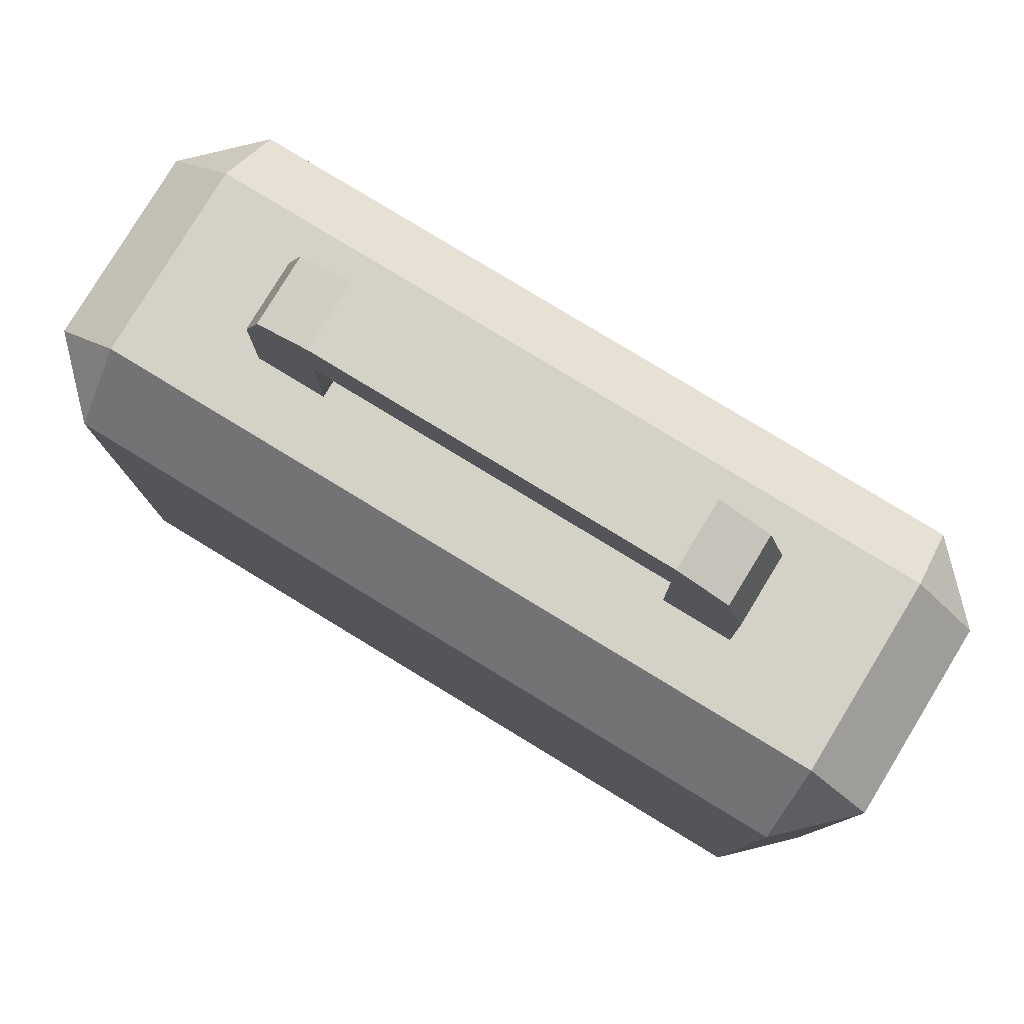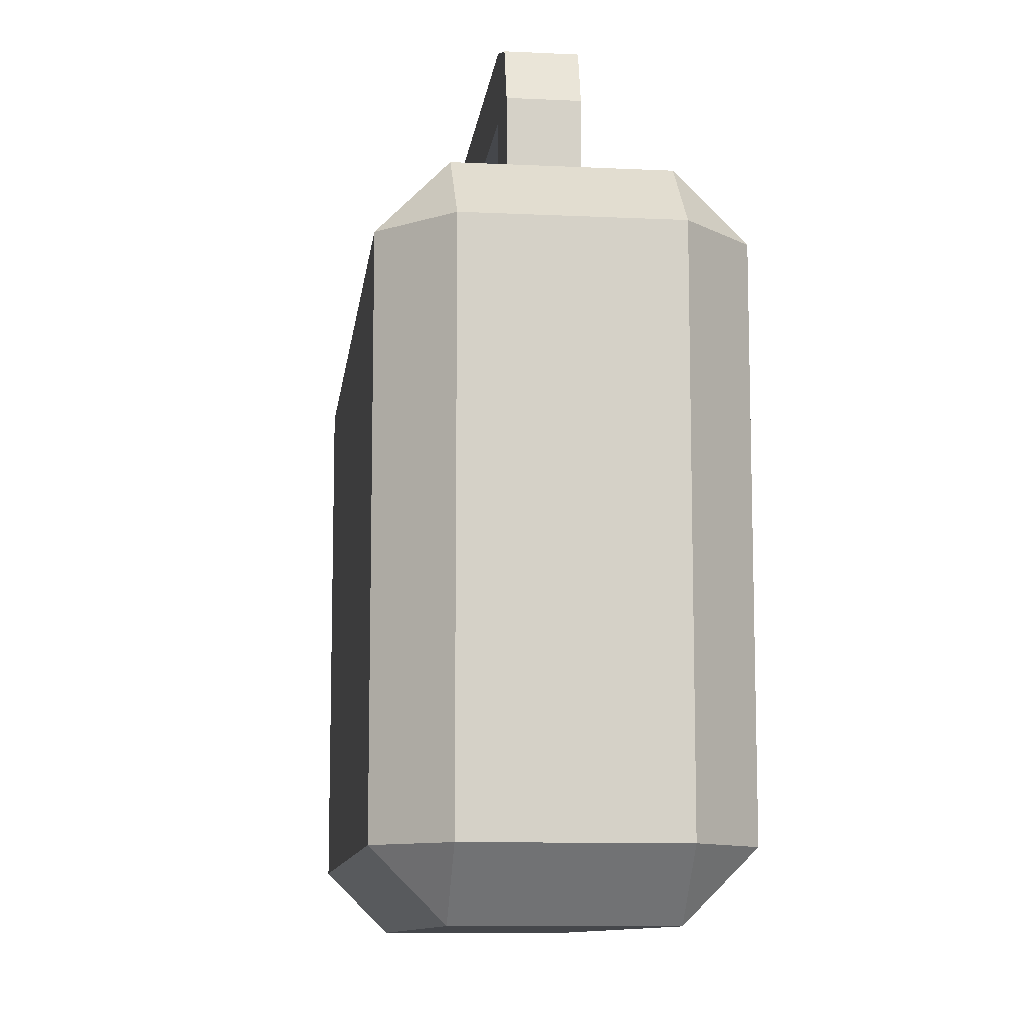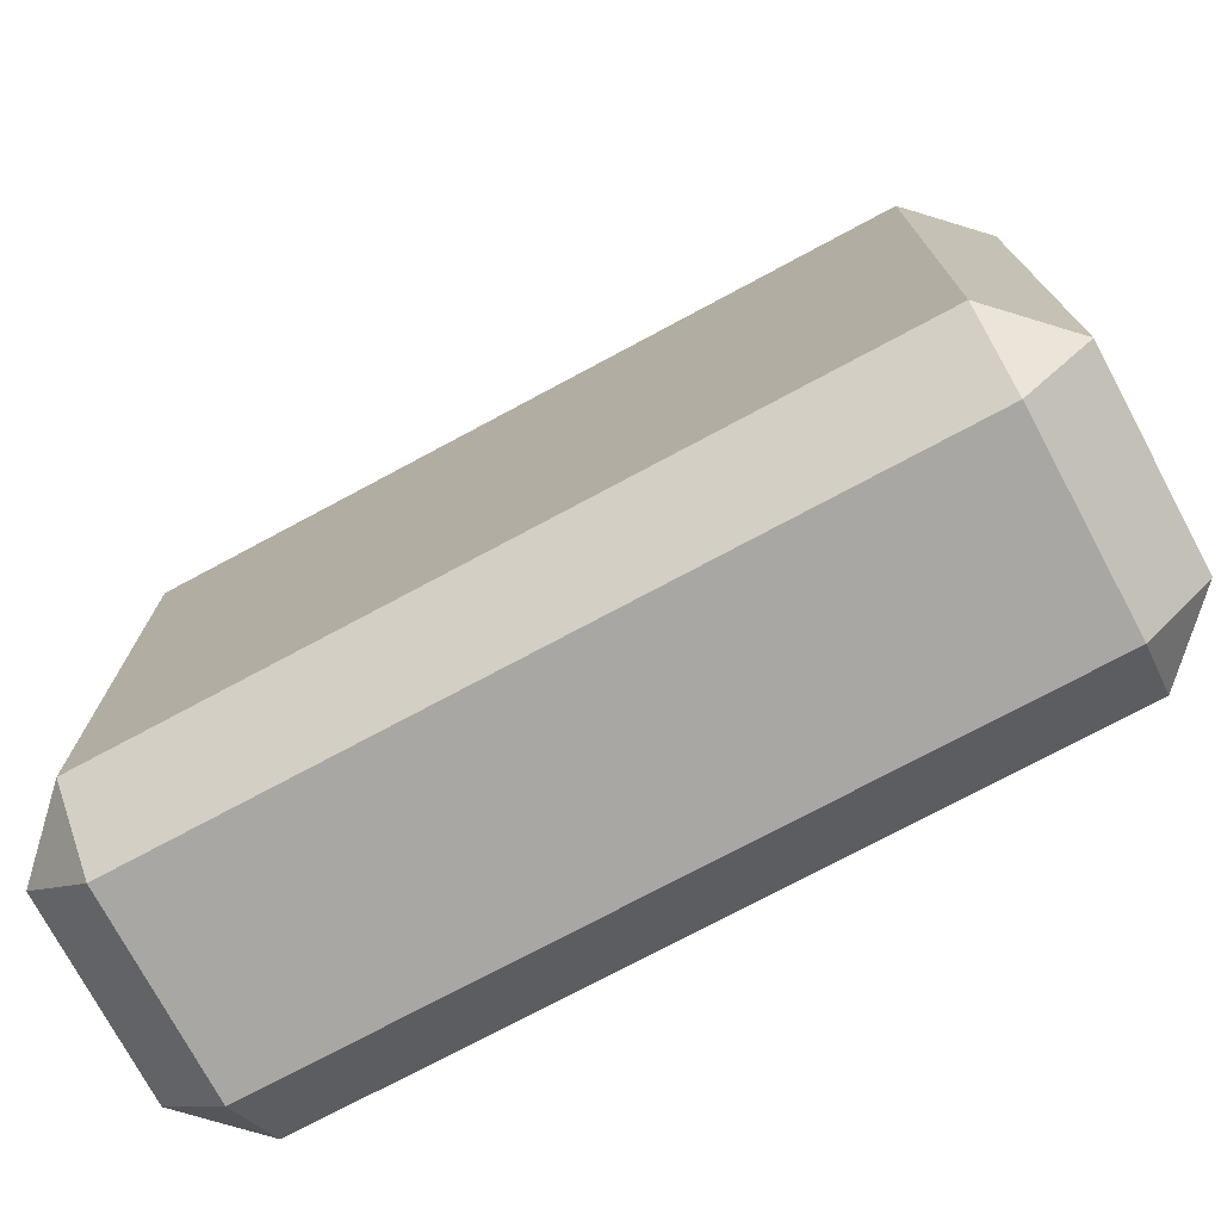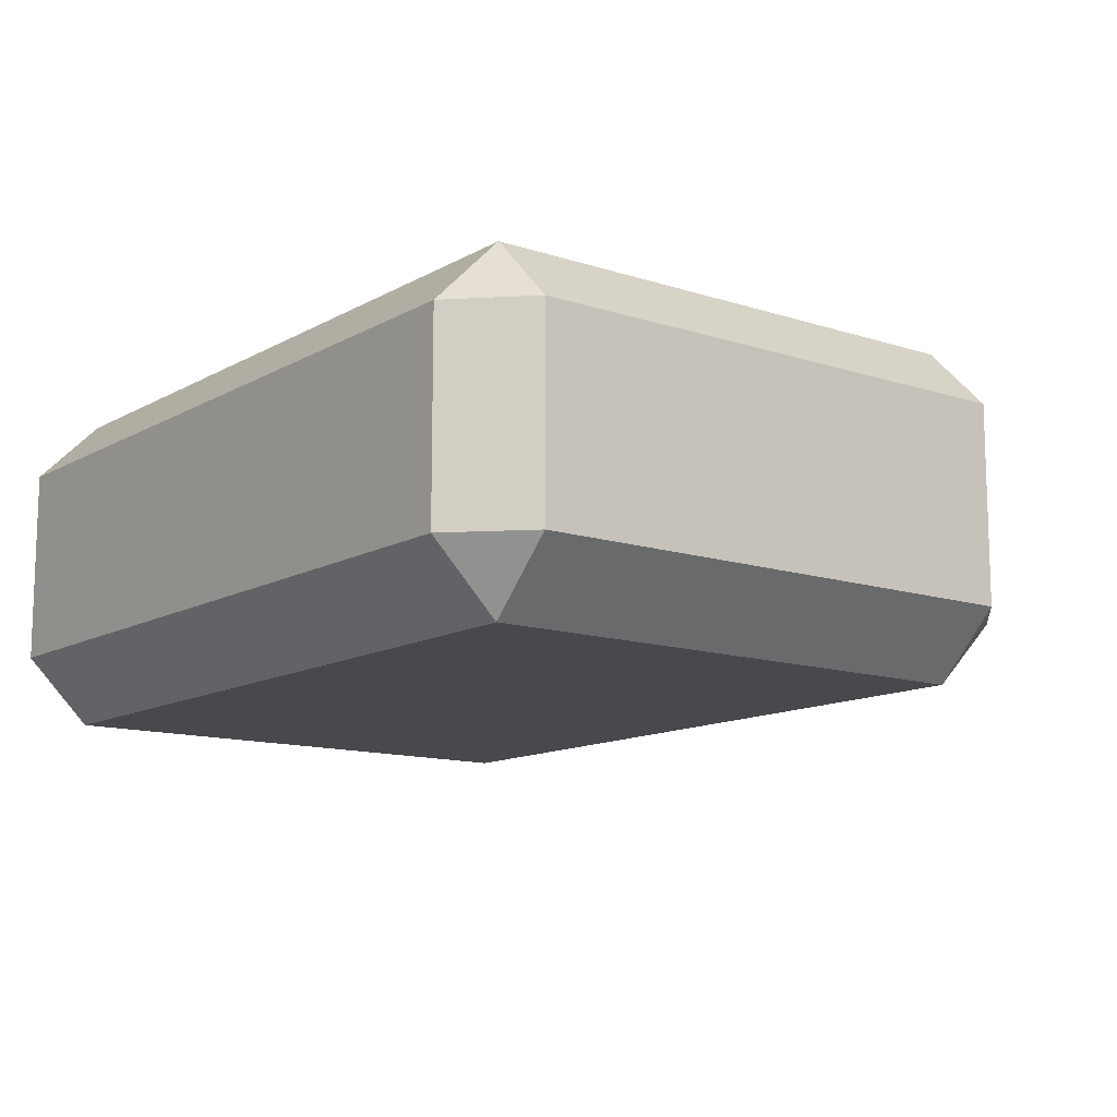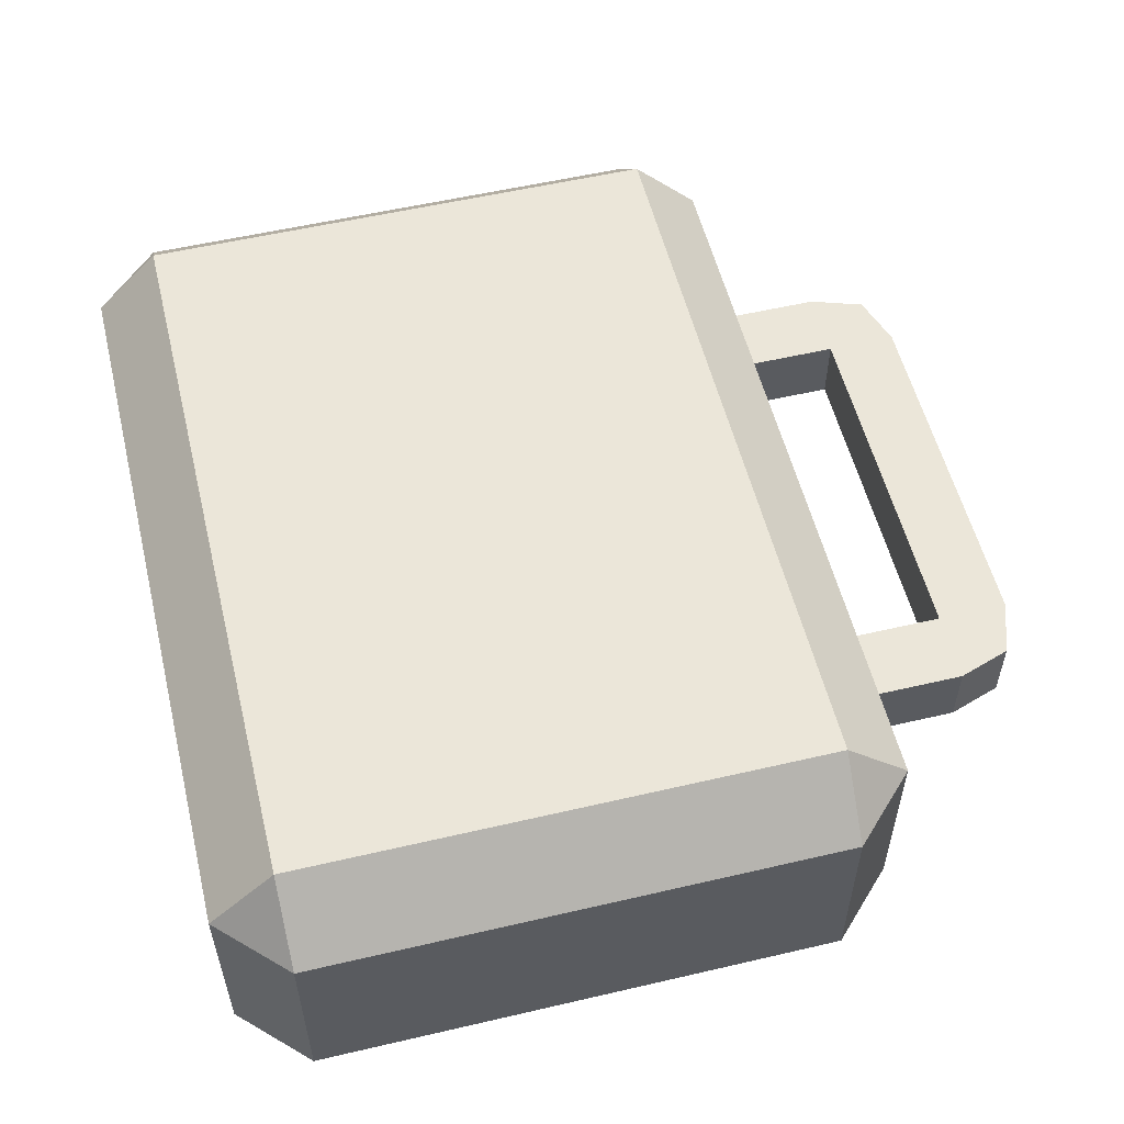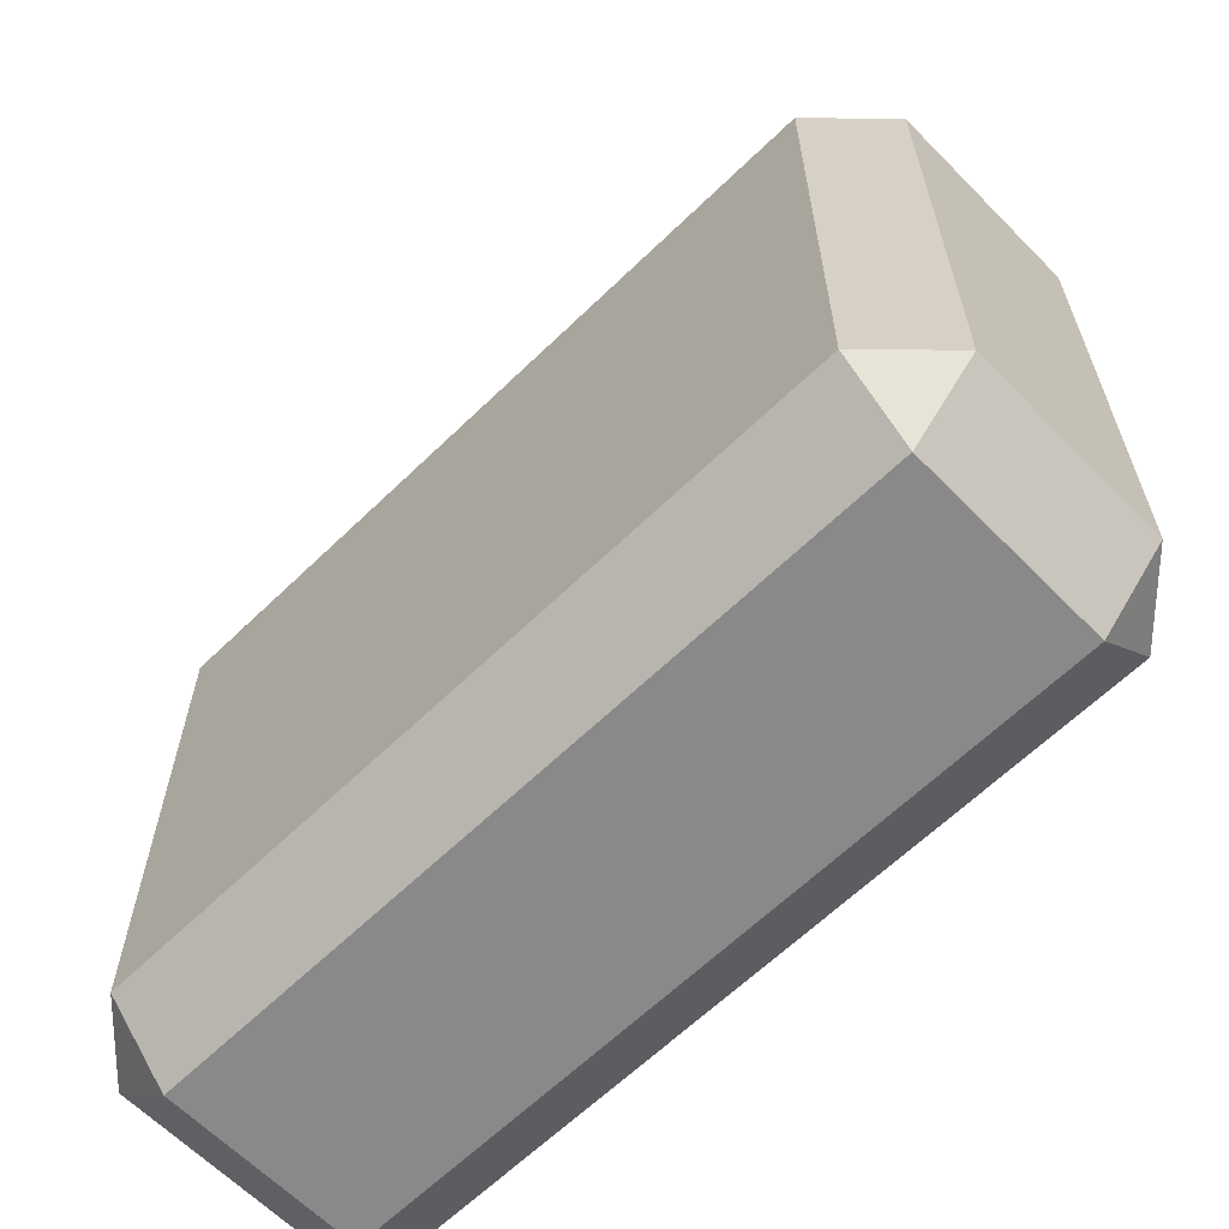
<metadata>
{"format":"obj","ext":"obj","renderer":"f3d","projection":"perspective","resolution":1024,"background":"white","views":[{"elev":79.8,"azim":-148.7,"up":"+Y"},{"elev":-10.4,"azim":83.2,"up":"+Y"},{"elev":-74.8,"azim":-151.8,"up":"+Y"},{"elev":-12.3,"azim":52.4,"up":"+Z"},{"elev":55.4,"azim":76.2,"up":"+Z"},{"elev":-63.2,"azim":-135.6,"up":"+Y"}]}
</metadata>
<code>
o Box006
v -0.4318 -0.3719 0.1143
v 0.4318 -0.3719 0.1143
v -0.4318 0.3901 0.1143
v 0.4318 0.3901 0.1143
v -0.4318 -0.2957 0.1905
v 0.4318 -0.2957 0.1905
v 0.4318 0.3139 0.1905
v -0.4318 0.3139 0.1905
v 0.508 -0.2957 0.1143
v 0.508 0.3139 0.1143
v 0.4318 -0.2957 -0.1905
v -0.4318 -0.2957 -0.1905
v -0.4318 0.3139 -0.1905
v 0.4318 0.3139 -0.1905
v -0.508 -0.2957 -0.1143
v -0.508 0.3139 -0.1143
v -0.4318 -0.3719 -0.1143
v 0.4318 -0.3719 -0.1143
v 0.4318 0.3901 -0.1143
v -0.4318 0.3901 -0.1143
v 0.508 -0.2957 -0.1143
v 0.508 0.3139 -0.1143
v -0.508 -0.2957 0.1143
v -0.508 0.3139 0.1143
v 0.21 0.269 0.04066
v 0.2913 0.269 0.04066
v 0.21 0.269 -0.04066
v 0.2913 0.269 -0.04066
v 0.21 0.5942 0.04066
v 0.2913 0.5129 0.04066
v 0.21 0.5129 0.04066
v 0.2913 0.5129 -0.04066
v 0.21 0.5129 -0.04066
v -0.21 0.269 0.04066
v -0.21 0.269 -0.04066
v -0.2913 0.269 -0.04066
v -0.2913 0.269 0.04066
v -0.21 0.5942 -0.04066
v -0.21 0.5129 0.04066
v -0.21 0.5129 -0.04066
v 0.2709 0.5739 0.04066
v 0.2709 0.5739 -0.04066
v 0.21 0.5942 -0.04066
v -0.2709 0.5739 -0.04066
v -0.2913 0.5129 -0.04066
v -0.2709 0.5739 0.04066
v -0.21 0.5942 0.04066
v -0.2913 0.5129 0.04066
f 17 18 2 1
f 3 4 19 20
f 6 7 8 5
f 21 22 10 9
f 12 13 14 11
f 23 24 16 15
f 1 5 23
f 2 9 6
f 3 24 8
f 7 10 4
f 11 21 18
f 13 16 20
f 17 15 12
f 19 22 14
f 1 23 15 17
f 2 18 21 9
f 1 2 6 5
f 4 3 8 7
f 10 22 19 4
f 3 20 16 24
f 7 6 9 10
f 5 8 24 23
f 13 12 15 16
f 18 17 12 11
f 20 19 14 13
f 22 21 11 14
f 26 30 31 25
f 28 32 30 26
f 27 33 32 28
f 25 31 33 27
f 30 41 29 31
f 43 42 32 33
f 29 43 38 47
f 43 33 40 38
f 33 31 39 40
f 31 29 47 39
f 39 48 37 34
f 48 45 36 37
f 45 40 35 36
f 40 39 34 35
f 39 47 46 48
f 45 44 38 40
f 43 29 41 42
f 30 32 42 41
f 47 38 44 46
f 45 48 46 44

</code>
